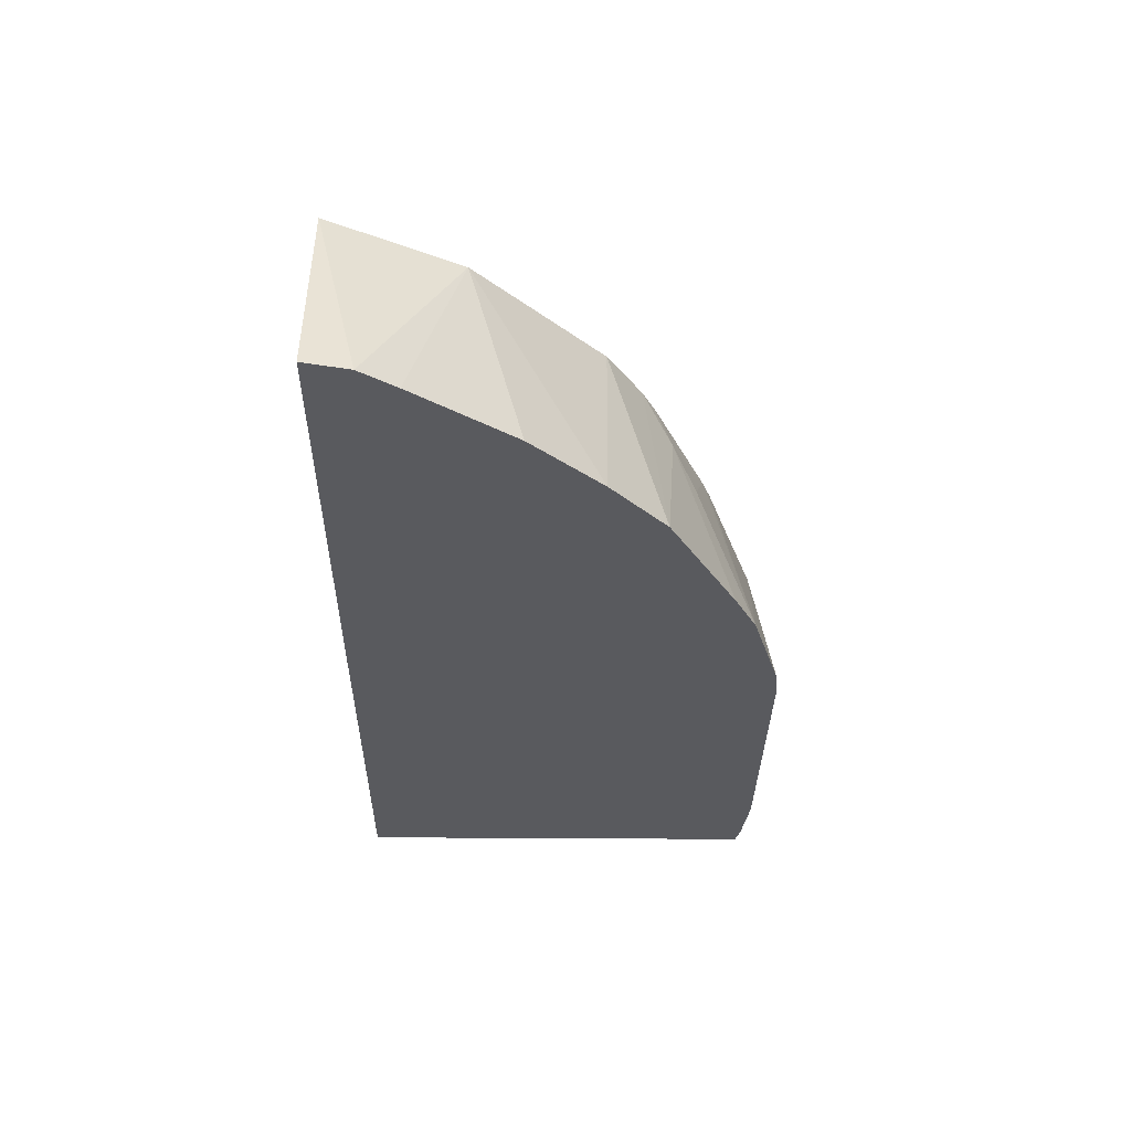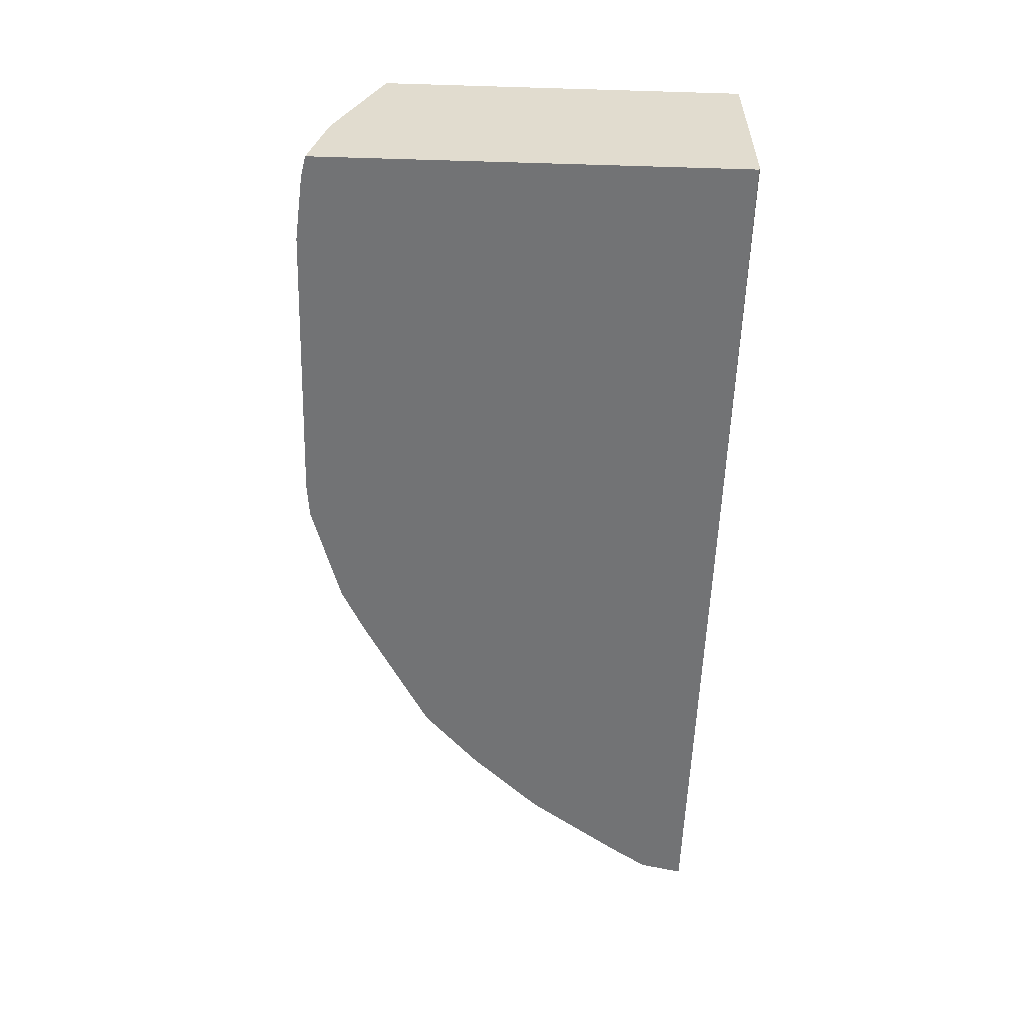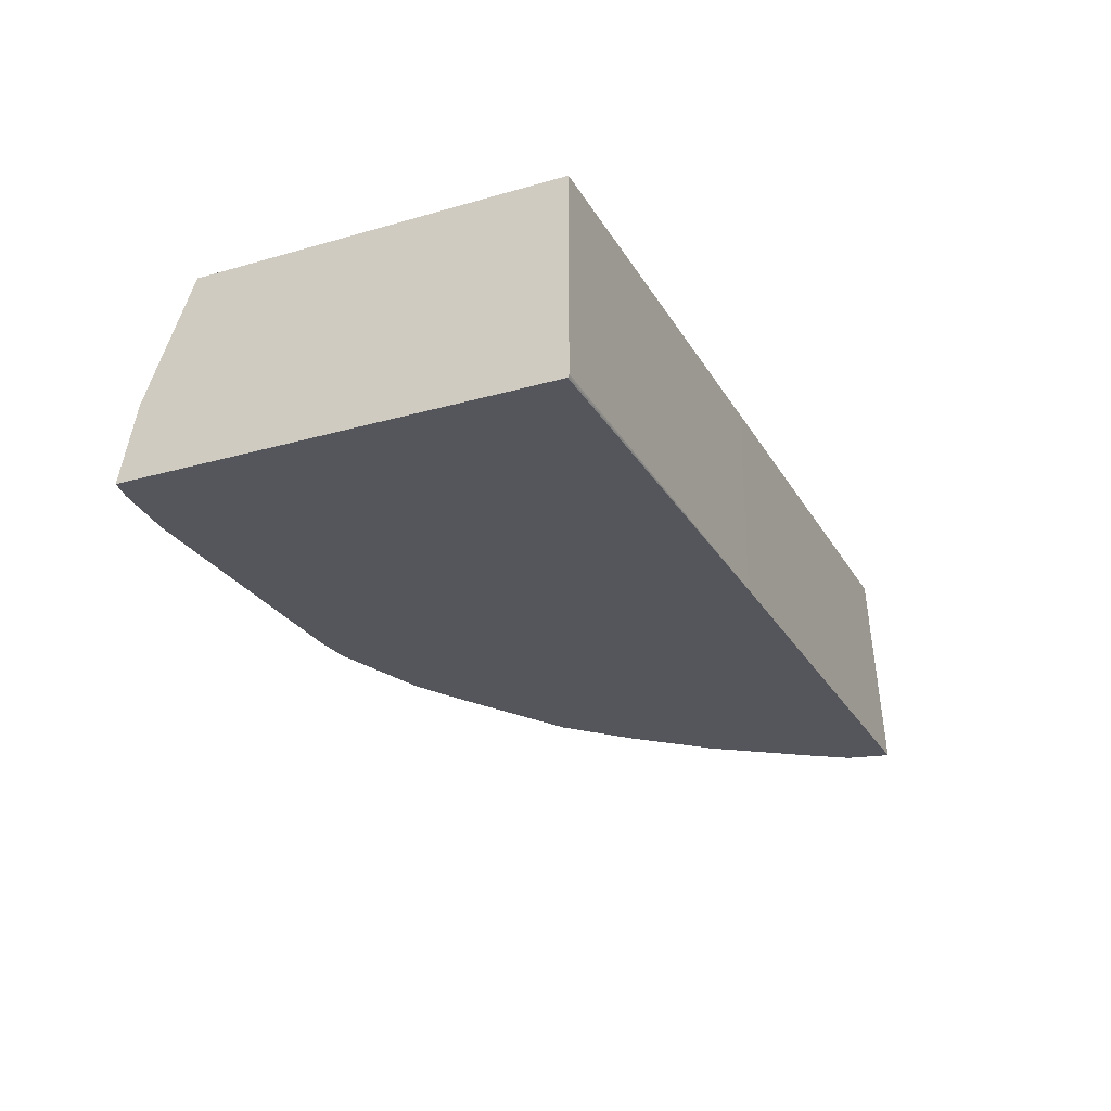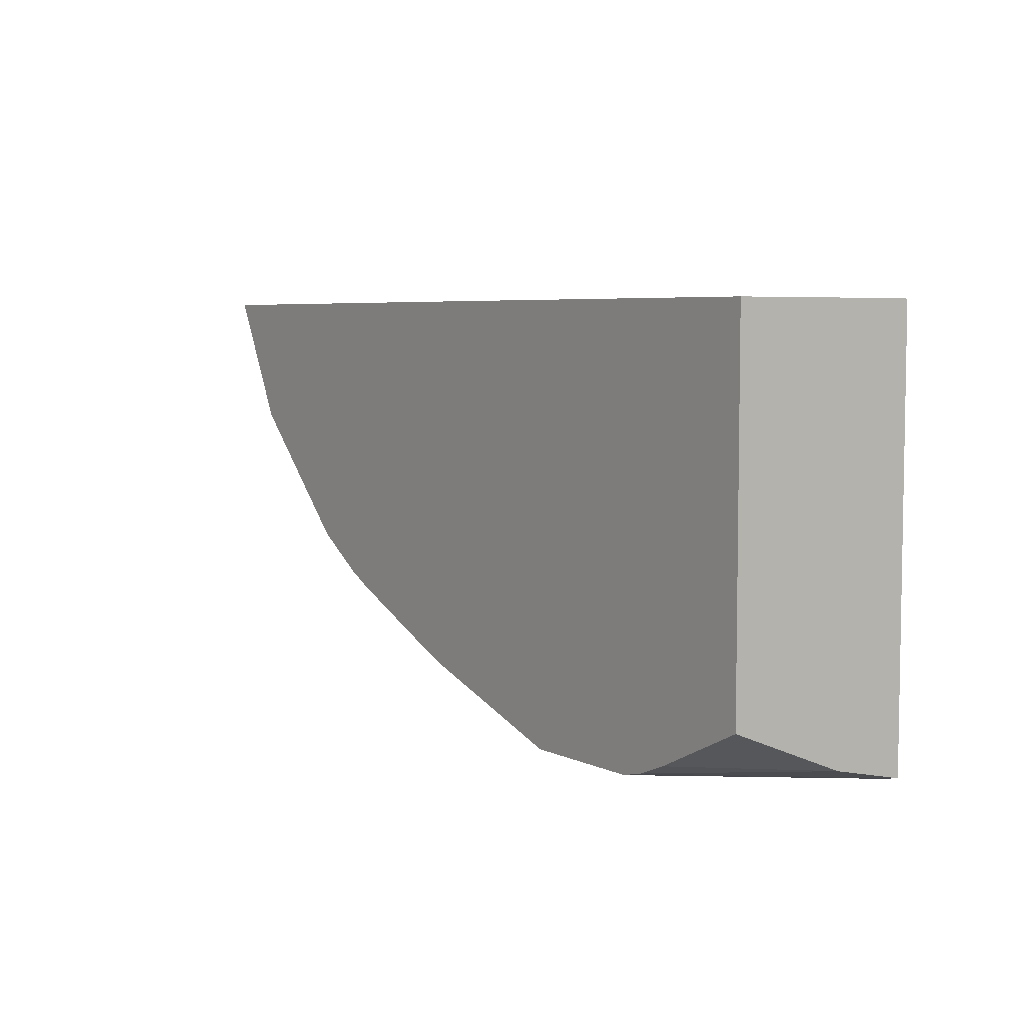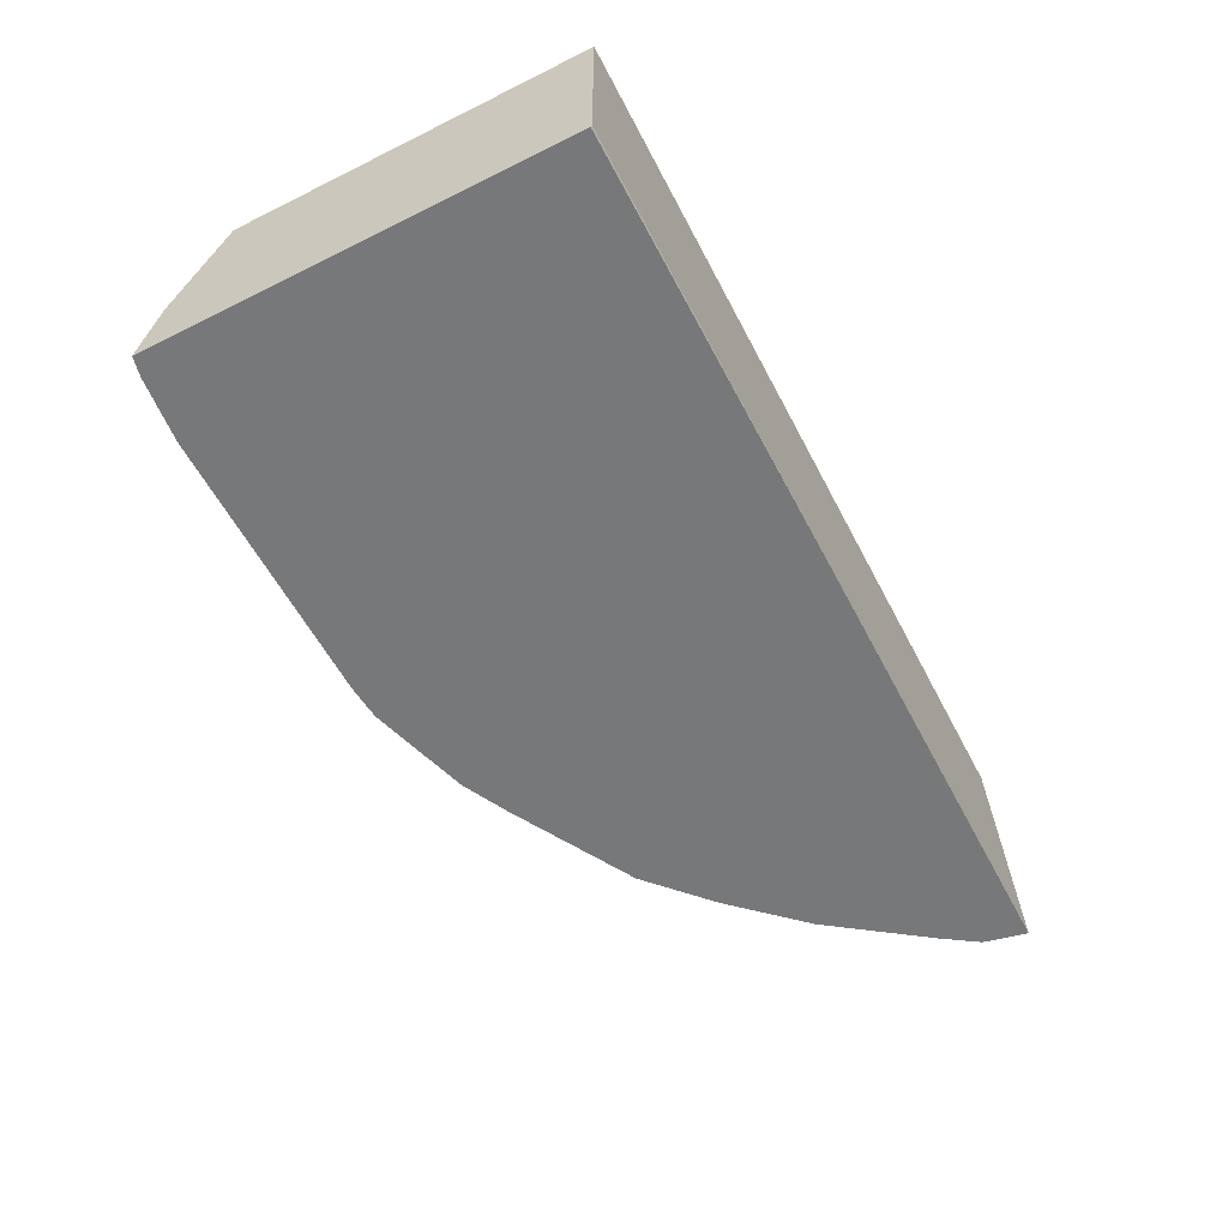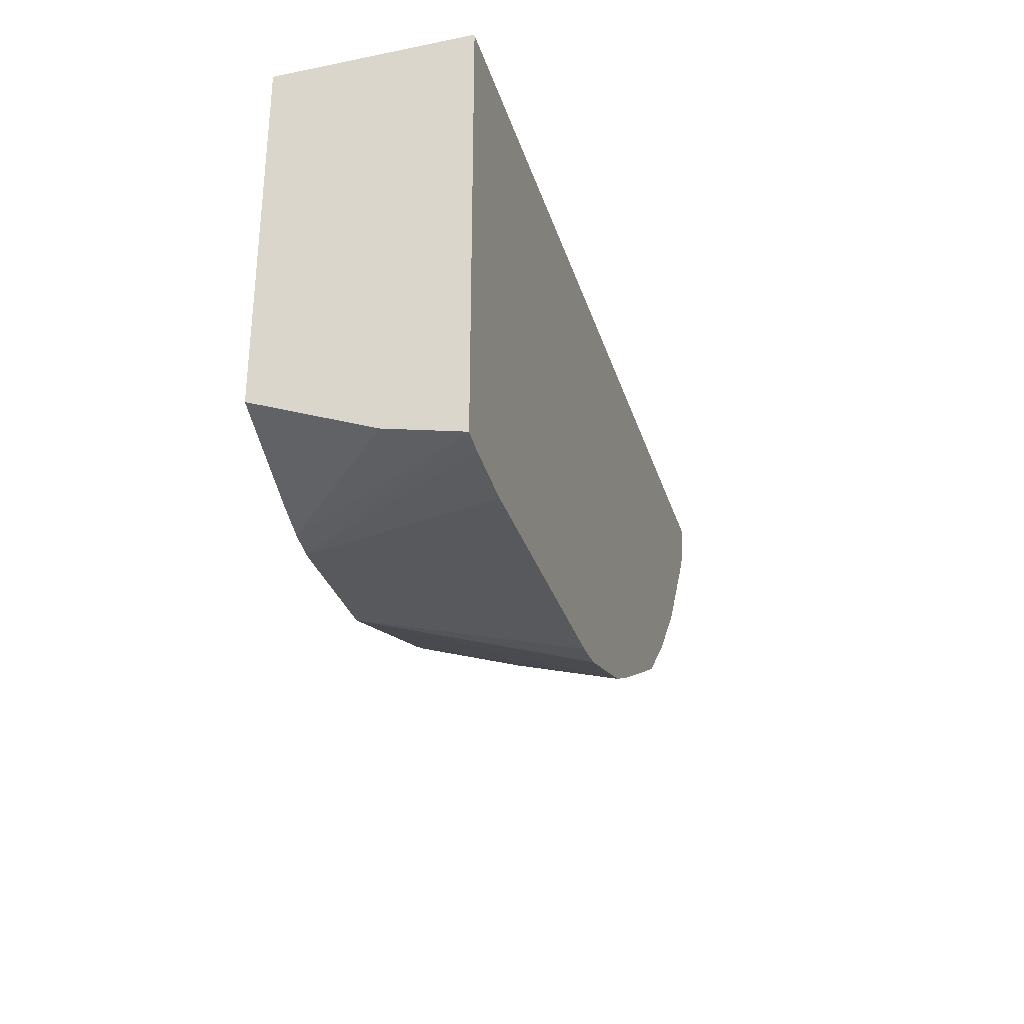
<metadata>
{"format":"obj","ext":"obj","renderer":"f3d","projection":"perspective","resolution":1024,"background":"white","views":[{"elev":-31.8,"azim":89.3,"up":"+Y"},{"elev":-55.9,"azim":-91.8,"up":"+Y"},{"elev":-26.3,"azim":-65.8,"up":"+Y"},{"elev":5.6,"azim":-125.2,"up":"+Z"},{"elev":-57.3,"azim":-62.7,"up":"+Y"},{"elev":-30.9,"azim":-74.0,"up":"+Z"}]}
</metadata>
<code>
v -0.0698 0.2663 -0.565
v -0.1047 0.2663 -0.5614
v -0.03488 0.3724 -0.5586
v 0.0853 0.2663 -0.565
v -0.116 0.2663 -0.5589
v 0.03491 0.3724 -0.5586
v -0.04813 0.3724 -0.5552
v 0.1048 0.2663 -0.5634
v -0.116 0.268 -0.5586
v -0.116 0.2663 -0.3267
v 0.1281 0.3724 -0.528
v 0.1615 0.2663 -0.5464
v -0.116 0.3073 -0.5498
v -0.06458 0.3724 -0.5485
v -0.116 0.2671 -0.3263
v 0.1175 0.2663 -0.3259
v 0.1396 0.3724 -0.5236
v 0.192 0.3316 -0.5149
v 0.1745 0.2793 -0.5367
v 0.1745 0.2663 -0.54
v -0.116 0.3214 -0.5442
v -0.116 0.3724 -0.5237
v -0.116 0.268 -0.326
v 0.3872 0.2663 -0.3259
v 0.1163 0.2791 -0.3259
v 0.2094 0.3724 -0.4931
v 0.2094 0.3491 -0.5018
v 0.1875 0.2663 -0.5335
v -0.116 0.3724 -0.326
v 0.1163 0.314 -0.3259
v 0.3818 0.2663 -0.3502
v 0.3607 0.3724 -0.3259
v 0.225 0.3724 -0.4853
v 0.2573 0.2663 -0.4952
v 0.1163 0.3724 -0.3259
v 0.3688 0.2663 -0.3697
v 0.3258 0.3724 -0.3957
v 0.3336 0.3724 -0.3801
v 0.256 0.3724 -0.4654
v 0.2922 0.2663 -0.4637
v 0.3293 0.2663 -0.4243
v 0.2982 0.2663 -0.4573
v 0.2909 0.3724 -0.4306
f 16 30 25
f 13 21 14
f 16 35 30
f 16 32 35
f 16 24 32
f 39 43 40
f 15 16 23
f 14 21 22
f 10 16 15
f 12 18 19
f 12 17 18
f 11 17 12
f 7 13 14
f 7 9 13
f 6 12 8
f 6 11 12
f 16 25 23
f 12 19 20
f 17 26 27
f 31 36 37
f 18 27 28
f 5 13 9
f 37 40 43
f 37 42 40
f 37 41 42
f 36 41 37
f 34 39 40
f 33 39 34
f 31 38 32
f 17 27 18
f 31 37 38
f 27 33 34
f 26 33 27
f 24 31 32
f 23 35 29
f 23 30 35
f 23 25 30
f 19 28 20
f 18 28 19
f 27 34 28
f 5 21 13
f 3 38 37
f 5 29 22
f 1 10 5
f 1 16 10
f 1 24 16
f 1 31 24
f 1 36 31
f 1 41 36
f 1 42 41
f 1 40 42
f 1 28 34
f 1 20 28
f 1 12 20
f 1 8 12
f 1 4 8
f 1 6 4
f 1 3 6
f 1 2 3
f 5 22 21
f 1 5 2
f 2 5 3
f 1 34 40
f 3 7 14
f 3 5 7
f 5 23 29
f 5 15 23
f 5 10 15
f 5 9 7
f 4 6 8
f 3 17 11
f 3 26 17
f 3 33 26
f 3 11 6
f 3 39 33
f 3 22 29
f 3 29 35
f 3 35 32
f 3 14 22
f 3 37 43
f 3 43 39
f 3 32 38

</code>
